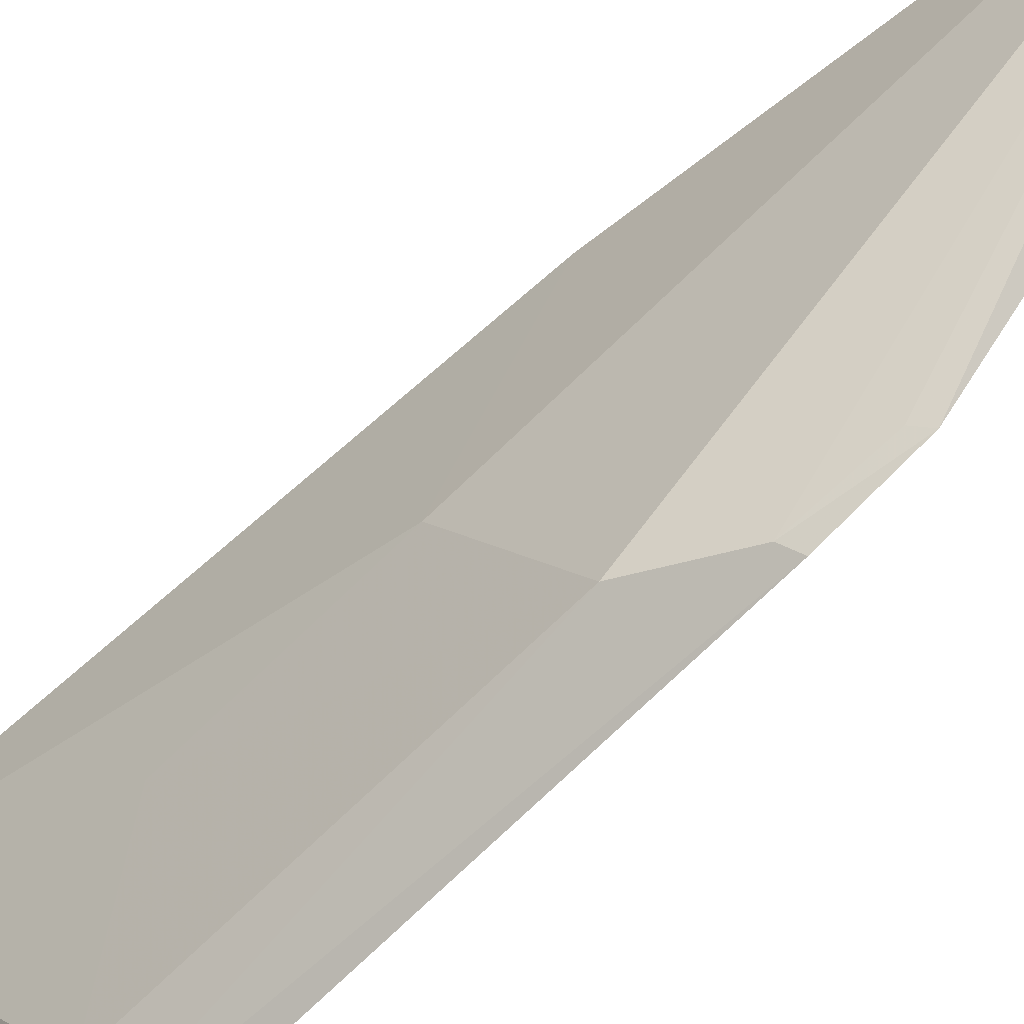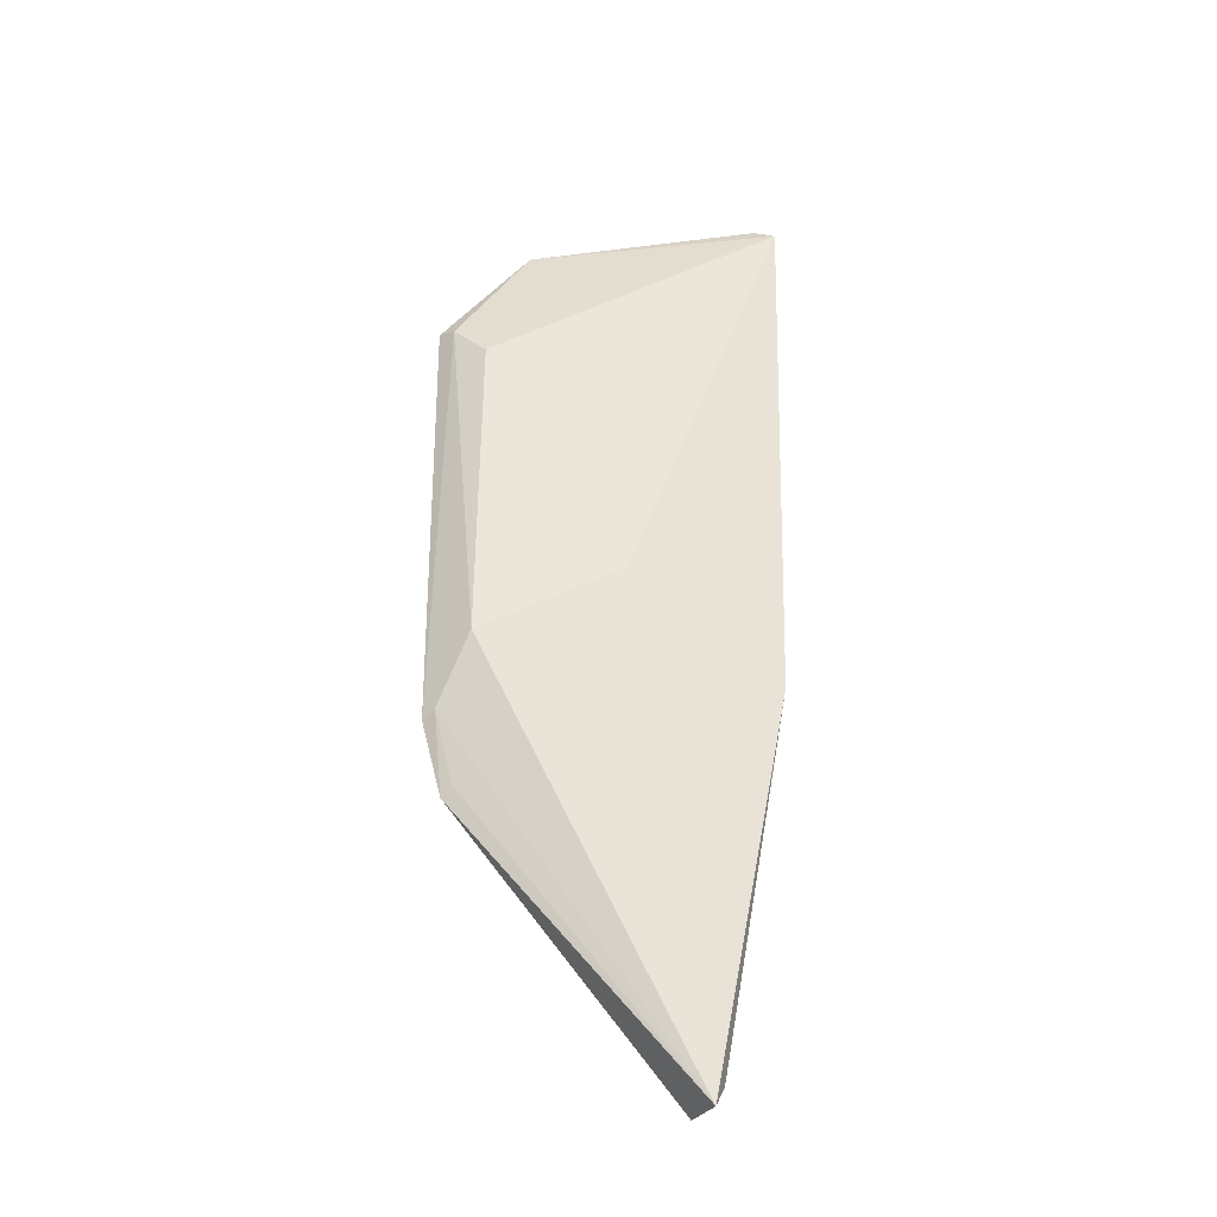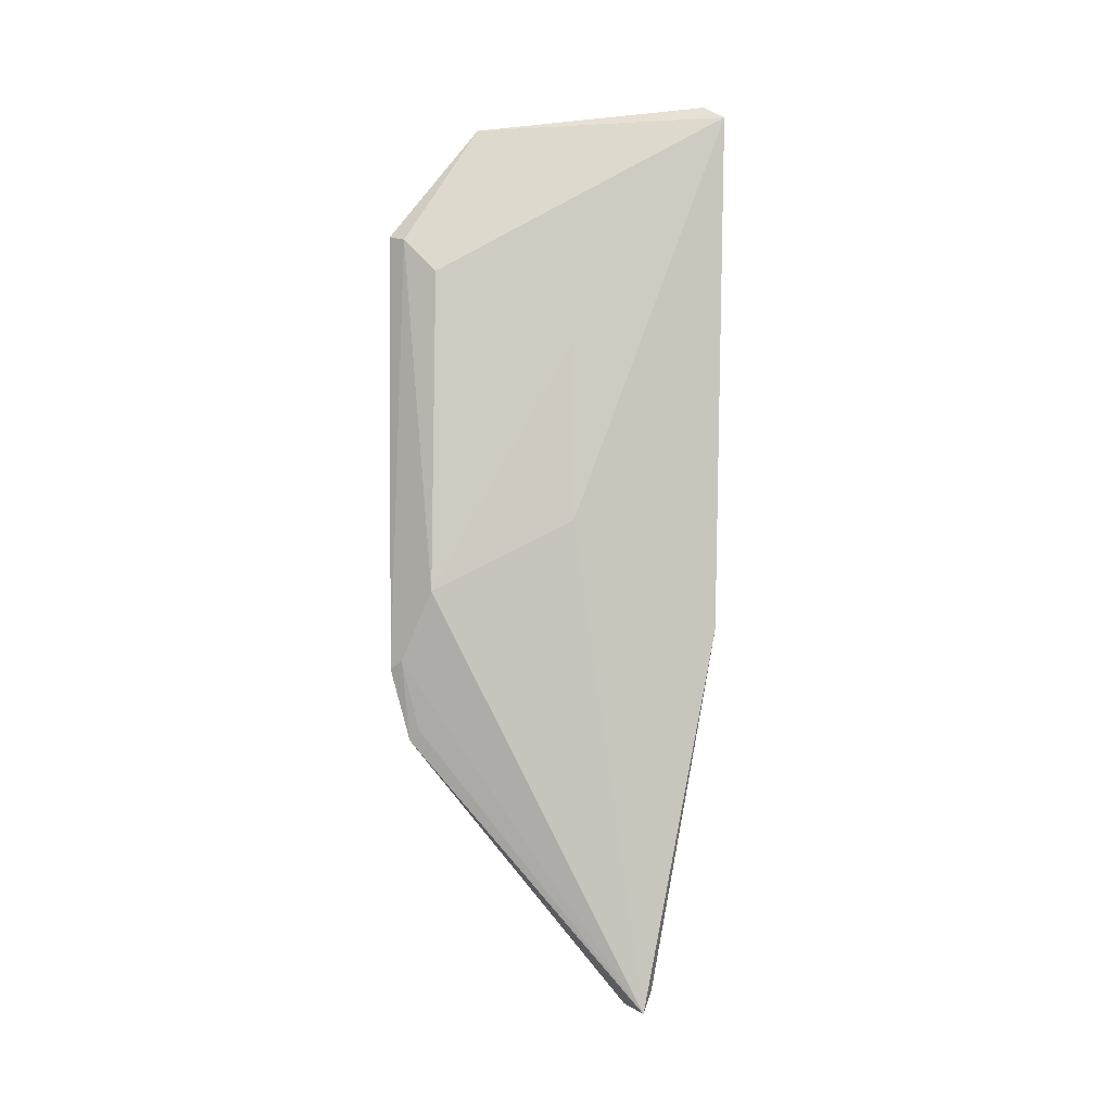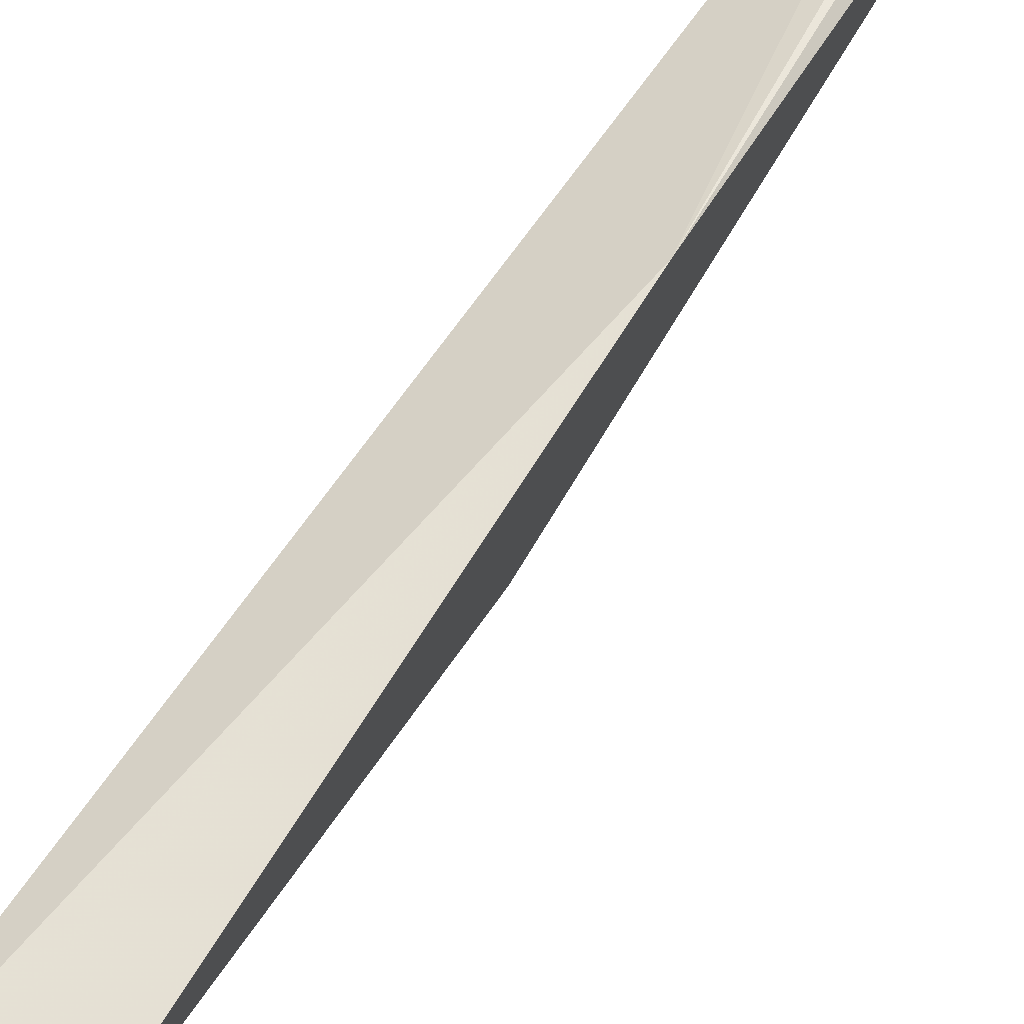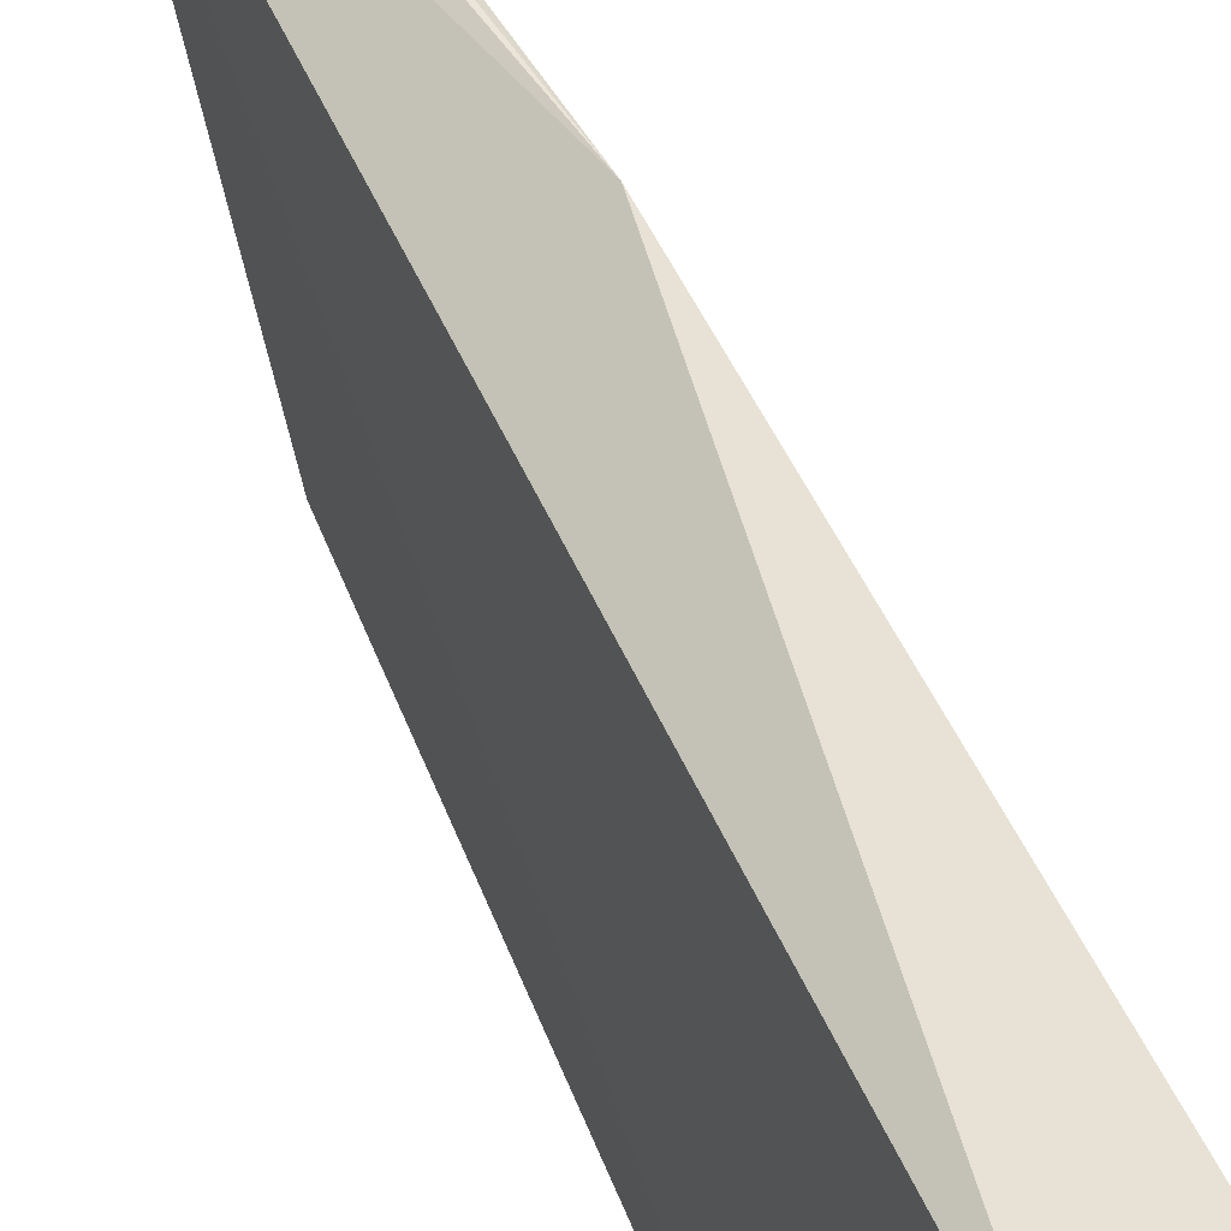
<metadata>
{"format":"obj","ext":"obj","renderer":"f3d","projection":"perspective","resolution":1024,"background":"white","views":[{"elev":-69.8,"azim":-45.2,"up":"+Z"},{"elev":-32.0,"azim":-108.1,"up":"+Y"},{"elev":-4.0,"azim":-107.4,"up":"+Y"},{"elev":64.7,"azim":-145.5,"up":"+Z"},{"elev":55.9,"azim":158.2,"up":"+Z"}]}
</metadata>
<code>
v -0.06332 0.02419 0.02893
v -0.06147 -0.04326 0.02441
v -0.06085 0.01504 0.005908
v -0.06172 0.02362 0.01255
v -0.06985 0.02387 0.02968
v -0.06751 -0.01472 0.02965
v -0.06869 0.02485 0.02847
v -0.06406 0.01194 0.008712
v -0.06216 0.0146 0.006702
v -0.06685 -0.006713 0.01867
v -0.06082 -0.01775 0.006168
v -0.06687 0.006796 0.01868
v -0.06517 -0.0435 0.02465
v -0.06053 -0.02313 0.007743
v -0.06405 -0.01203 0.0085
v -0.06355 -0.04218 0.02557
v -0.06171 -0.01719 0.00682
v -0.0643 -0.04193 0.0256
v -0.06117 -0.02236 0.008309
f 1 2 3
f 1 3 4
f 6 2 1
f 6 1 5
f 7 5 1
f 7 1 4
f 7 4 5
f 9 8 5
f 9 5 4
f 9 4 3
f 10 6 5
f 11 9 3
f 12 10 5
f 12 5 8
f 13 6 10
f 14 11 3
f 14 3 2
f 14 2 13
f 15 8 9
f 15 12 8
f 15 10 12
f 15 13 10
f 16 13 2
f 16 2 6
f 17 13 15
f 17 11 14
f 17 15 9
f 17 9 11
f 18 16 6
f 18 6 13
f 18 13 16
f 19 17 14
f 19 14 13
f 19 13 17

</code>
